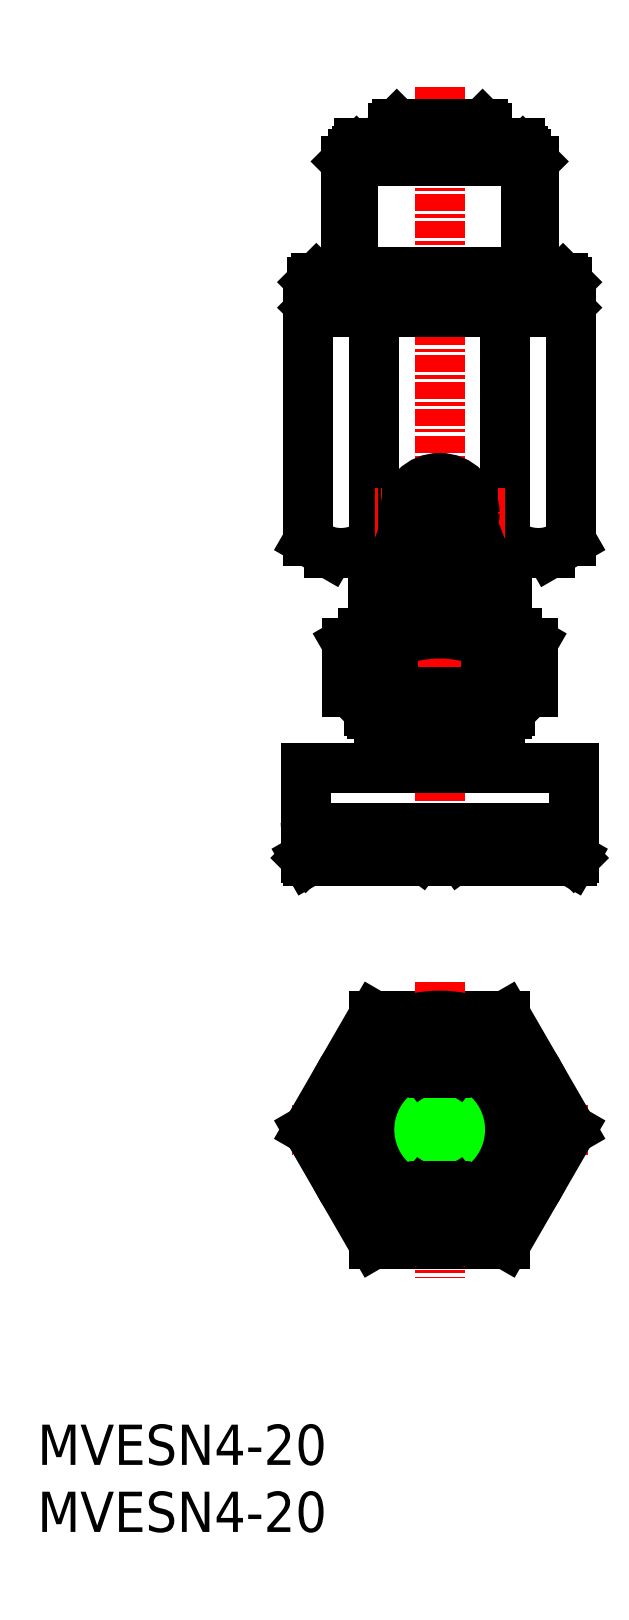
<metadata>
{"format":"dxf","ext":"dxf","renderer":"ezdxf+matplotlib","layout":"modelspace","background":"white","min_lineweight":24,"dpi":150}
</metadata>
<code>
0
SECTION
2
ENTITIES
0
INSERT
8
0
2
*U8
10
0
20
0
30
0
0
INSERT
8
0
2
*U9
10
0
20
0
30
0
0
POINT
8
0
10
30
20
50
30
0
0
POINT
8
0
10
39.85
20
50
30
0
0
LINE
8
0
10
32.2
20
52.3
30
0
11
32.2
21
50.96
31
0
0
LINE
8
0
10
20.7
20
50.96
30
0
11
27.8
21
50.96
31
0
0
LINE
8
CENTER
10
30
20
107.7
30
0
11
30
21
48.43
31
0
0
LINE
8
0
10
25.6
20
60.5
30
0
11
34.4
21
60.5
31
0
0
LINE
8
0
10
34.4
20
61
30
0
11
34.4
21
60.5
31
0
0
LINE
8
0
10
25.6
20
61
30
0
11
25.6
21
60.5
31
0
0
LINE
8
0
10
32.2
20
50.96
30
0
11
31.5
21
50.45
31
0
0
LINE
8
0
10
32.2
20
50.96
30
0
11
39.3
21
50.96
31
0
0
LINE
8
0
10
27.8
20
50.96
30
0
11
28.5
21
50.45
31
0
0
LINE
8
0
10
34.5
20
60.3
30
0
11
34.5
21
57
31
0
0
LINE
8
0
10
25.5
20
60.3
30
0
11
25.5
21
57
31
0
0
LINE
8
0
10
25.7
20
60.5
30
0
11
25.5
21
60.3
31
0
0
LINE
8
0
10
25.5
20
60.3
30
0
11
34.5
21
60.3
31
0
0
LINE
8
0
10
39.3
20
52.3
30
0
11
39.3
21
51.04
31
0
0
LINE
8
0
10
31.5
20
52.3
30
0
11
31.5
21
50.66
31
0
0
LINE
8
0
10
28.5
20
52.3
30
0
11
28.5
21
50.66
31
0
0
LINE
8
0
10
27.8
20
52.3
30
0
11
27.8
21
50.96
31
0
0
LINE
8
0
10
20.7
20
52.3
30
0
11
20.7
21
51.04
31
0
0
LINE
8
0
10
20
20
50.26
30
0
11
40
21
50.26
31
0
0
LINE
8
0
10
20
20
50.26
30
0
11
20.64
21
50.9
31
0
0
LINE
8
0
10
20
20
50.26
30
0
11
20.15
21
50
31
0
0
LINE
8
0
10
40
20
50.26
30
0
11
39.85
21
50
31
0
0
LINE
8
0
10
40
20
50.26
30
0
11
39.36
21
50.9
31
0
0
LINE
8
0
10
40
20
57
30
0
11
40
21
53
31
0
0
LINE
8
0
10
20.15
20
50
30
0
11
39.85
21
50
31
0
0
LINE
8
0
10
20
20
57
30
0
11
40
21
57
31
0
0
LINE
8
0
10
20
20
57
30
0
11
20
21
53
31
0
0
LINE
8
0
10
20.5
20
52.5
30
0
11
39.5
21
52.5
31
0
0
LINE
8
0
10
35
20
73
30
0
11
35
21
67
31
0
0
LINE
8
0
10
35.75
20
67
30
0
11
24.25
21
67
31
0
0
LINE
8
0
10
25
20
73
30
0
11
25
21
67
31
0
0
LINE
8
0
10
33.2
20
105
30
0
11
26.8
21
105
31
0
0
LINE
8
0
10
23.07
20
66.32
30
0
11
23.07
21
62.6
31
0
0
LINE
8
0
10
26.54
20
66.32
30
0
11
26.54
21
62.6
31
0
0
LINE
8
0
10
33.46
20
66.32
30
0
11
33.46
21
62.6
31
0
0
LINE
8
0
10
36.93
20
66.32
30
0
11
36.93
21
62.6
31
0
0
LINE
8
0
10
23.07
20
66.32
30
0
11
24.25
21
67
31
0
0
LINE
8
0
10
35.75
20
67
30
0
11
36.93
21
66.32
31
0
0
LINE
8
0
10
36.2
20
103
30
0
11
23.8
21
103
31
0
0
LINE
8
0
10
38.25
20
73
30
0
11
21.75
21
73
31
0
0
LINE
8
0
10
28.5
20
73
30
0
11
28.5
21
69.5
31
0
0
LINE
8
0
10
31.5
20
73
30
0
11
31.5
21
69.5
31
0
0
LINE
8
0
10
39.81
20
91
30
0
11
20.19
21
91
31
0
0
LINE
8
0
10
20.19
20
91
30
0
11
20.19
21
73.9
31
0
0
LINE
8
0
10
25.09
20
91
30
0
11
25.09
21
73.9
31
0
0
LINE
8
0
10
34.91
20
91
30
0
11
34.91
21
73.9
31
0
0
LINE
8
0
10
39.81
20
91
30
0
11
39.81
21
73.9
31
0
0
LINE
8
0
10
23
20
102.2
30
0
11
23
21
93.5
31
0
0
LINE
8
0
10
37
20
102.2
30
0
11
37
21
93.5
31
0
0
LINE
8
0
10
23
20
102.2
30
0
11
37
21
102.2
31
0
0
LINE
8
0
10
23.8
20
103
30
0
11
23
21
102.2
31
0
0
LINE
8
0
10
20.19
20
73.9
30
0
11
21.75
21
73
31
0
0
LINE
8
0
10
38.25
20
73
30
0
11
39.81
21
73.9
31
0
0
LINE
8
0
10
36.2
20
103
30
0
11
37
21
102.2
31
0
0
LINE
8
CENTER
10
34.91
20
76
30
0
11
25.09
21
76
31
0
0
LINE
8
0
10
27.54
20
76.45
30
0
11
32.46
21
76.45
31
0
0
LINE
8
0
10
27.54
20
75.55
30
0
11
32.46
21
75.55
31
0
0
LINE
8
0
10
23.54
20
102.7
30
0
11
23.54
21
93.94
31
0
0
LINE
8
0
10
36.46
20
102.7
30
0
11
36.46
21
93.94
31
0
0
LINE
8
0
10
36.71
20
93.5
30
0
11
36.46
21
93.94
31
0
0
LINE
8
0
10
23.29
20
93.5
30
0
11
23.54
21
93.94
31
0
0
LINE
8
0
10
33.5
20
104.7
30
0
11
33.5
21
103.6
31
0
0
LINE
8
0
10
26.5
20
104.7
30
0
11
26.5
21
103.6
31
0
0
LINE
8
0
10
36
20
103.6
30
0
11
24
21
103.6
31
0
0
LINE
8
0
10
20.5
20
93.2
30
0
11
20.5
21
91.3
31
0
0
LINE
8
0
10
39.5
20
93.2
30
0
11
39.5
21
91.3
31
0
0
LINE
8
0
10
39.2
20
93.5
30
0
11
20.8
21
93.5
31
0
0
LINE
8
0
10
20.5
20
91.3
30
0
11
20.8
21
91
31
0
0
LINE
8
0
10
20.5
20
93.2
30
0
11
20.8
21
93.5
31
0
0
LINE
8
0
10
20.5
20
91.3
30
0
11
39.5
21
91.3
31
0
0
LINE
8
0
10
20.5
20
93.2
30
0
11
39.5
21
93.2
31
0
0
LINE
8
0
10
39.2
20
93.5
30
0
11
39.5
21
93.2
31
0
0
LINE
8
0
10
39.5
20
91.3
30
0
11
39.2
21
91
31
0
0
LINE
8
0
10
26.5
20
104.7
30
0
11
33.5
21
104.7
31
0
0
LINE
8
0
10
26.5
20
104.7
30
0
11
26.8
21
105
31
0
0
LINE
8
0
10
33.2
20
105
30
0
11
33.5
21
104.7
31
0
0
LINE
8
0
10
36
20
103.6
30
0
11
36
21
103
31
0
0
LINE
8
0
10
24
20
103.6
30
0
11
24
21
103
31
0
0
LINE
8
0
10
23.54
20
93.94
30
0
11
36.46
21
93.94
31
0
0
LINE
8
0
10
34.11
20
103.6
30
0
11
34.11
21
103
31
0
0
LINE
8
0
10
25.89
20
103.6
30
0
11
25.89
21
103
31
0
0
LINE
8
0
10
23.07
20
62.6
30
0
11
36.93
21
62.6
31
0
0
LINE
8
0
10
35.25
20
62.6
30
0
11
35.25
21
61.2
31
0
0
LINE
8
0
10
24.75
20
62.6
30
0
11
24.75
21
61.2
31
0
0
LINE
8
0
10
24.95
20
61
30
0
11
35.05
21
61
31
0
0
LINE
8
0
10
24.75
20
61.2
30
0
11
35.25
21
61.2
31
0
0
LINE
8
0
10
24.75
20
61.2
30
0
11
24.95
21
61
31
0
0
LINE
8
0
10
35.05
20
61
30
0
11
35.25
21
61.2
31
0
0
ARC
8
0
10
20.5
20
51.04
30
0
40
0.2
50
315
51
0
0
ARC
8
0
10
39.5
20
52.3
30
0
40
0.2
50
90
51
180
0
ARC
8
0
10
39.5
20
51.04
30
0
40
0.2
50
180
51
225
0
ARC
8
0
10
39.5
20
53
30
0
40
0.5
50
270
51
0
0
ARC
8
0
10
20.5
20
53
30
0
40
0.5
50
180
51
270
0
ARC
8
0
10
20.5
20
52.3
30
0
40
0.2
50
0
51
90
0
ARC
8
0
10
24.8
20
64.45
30
0
40
2.545
50
47.12
51
90
0
ARC
8
0
10
30
20
57.84
30
0
40
9.161
50
67.78
51
112.2
0
ARC
8
0
10
35.2
20
64.45
30
0
40
2.545
50
90
51
132.9
0
ARC
8
0
10
30
20
69.5
30
0
40
1.5
50
180
51
0
0
ARC
8
0
10
37.36
20
76.78
30
0
40
3.784
50
229.6
51
289.6
0
ARC
8
0
10
30
20
86.78
30
0
40
13.78
50
249.1
51
290.9
0
ARC
8
0
10
22.64
20
76.78
30
0
40
3.784
50
250.4
51
310.4
0
ARC
8
0
10
30
20
76
30
0
40
2.3
50
11.28
51
168.7
0
ARC
8
0
10
30
20
76
30
0
40
2.3
50
191.3
51
348.7
0
CIRCLE
8
0
10
30
20
76
30
0
40
2.5
0
CIRCLE
8
0
10
30
20
76
30
0
40
2.6
0
POLYLINE
8
0
66
     1
10
0
20
0
30
0
0
VERTEX
8
0
10
28.5
20
50.45
30
0
42
0.02345
0
VERTEX
8
0
10
28.66
20
50.41
30
0
42
0.02345
0
VERTEX
8
0
10
28.83
20
50.37
30
0
42
0.02345
0
VERTEX
8
0
10
29.01
20
50.34
30
0
42
0.02345
0
VERTEX
8
0
10
29.19
20
50.31
30
0
42
0.02345
0
VERTEX
8
0
10
29.39
20
50.29
30
0
42
0.02345
0
VERTEX
8
0
10
29.59
20
50.27
30
0
42
0.02345
0
VERTEX
8
0
10
29.79
20
50.26
30
0
42
0.02345
0
VERTEX
8
0
10
30
20
50.26
30
0
42
0.02345
0
VERTEX
8
0
10
30.21
20
50.26
30
0
42
0.02345
0
VERTEX
8
0
10
30.41
20
50.27
30
0
42
0.02345
0
VERTEX
8
0
10
30.61
20
50.29
30
0
42
0.02345
0
VERTEX
8
0
10
30.81
20
50.31
30
0
42
0.02345
0
VERTEX
8
0
10
30.99
20
50.34
30
0
42
0.02345
0
VERTEX
8
0
10
31.17
20
50.37
30
0
42
0.02345
0
VERTEX
8
0
10
31.34
20
50.41
30
0
42
0.02345
0
VERTEX
8
0
10
31.5
20
50.45
30
0
42
-1
0
SEQEND
8
0
0
LINE
8
0
10
34.91
20
21.5
30
0
11
25.09
21
21.5
31
0
0
LINE
8
CENTER
10
41.04
20
30
30
0
11
18.96
21
30
31
0
0
LINE
8
0
10
39.81
20
30
30
0
11
34.91
21
38.5
31
0
0
LINE
8
0
10
25.09
20
21.5
30
0
11
20.19
21
30
31
0
0
LINE
8
0
10
34.91
20
38.5
30
0
11
25.09
21
38.5
31
0
0
LINE
8
CENTER
10
30
20
41.04
30
0
11
30
21
18.96
31
0
0
LINE
8
0
10
20.19
20
30
30
0
11
25.09
21
38.5
31
0
0
LINE
8
0
10
39.81
20
30
30
0
11
34.91
21
21.5
31
0
0
CIRCLE
8
0
10
30
20
30
30
0
40
8.5
0
CIRCLE
8
0
10
30
20
30
30
0
40
8.083
0
LINE
8
0
10
33
20
31
30
0
11
32.65
21
31
31
0
0
LINE
8
0
10
27.35
20
31
30
0
11
27
21
31
31
0
0
ARC
8
0
10
30
20
30
30
0
40
1.5
50
0
51
180
0
ARC
8
0
10
27
20
30
30
0
40
1
50
90
51
180
0
ARC
8
0
10
33
20
30
30
0
40
1
50
0
51
90
0
ARC
8
0
10
33
20
30
30
0
40
2
50
0
51
90
0
LINE
8
0
10
33
20
32
30
0
11
27
21
32
31
0
0
ARC
8
0
10
27
20
30
30
0
40
2
50
90
51
180
0
LINE
8
0
10
26.43
20
33.5
30
0
11
33.57
21
33.5
31
0
0
ARC
8
0
10
30
20
30
30
0
40
5
50
0
51
44.43
0
ARC
8
0
10
30
20
30
30
0
40
5
50
135.6
51
180
0
ARC
8
0
10
28
20
30
30
0
40
0.5
50
90
51
180
0
ARC
8
0
10
32
20
30
30
0
40
0.5
50
0
51
90
0
LINE
8
0
10
28
20
30.5
30
0
11
28.59
21
30.5
31
0
0
LINE
8
0
10
31.41
20
30.5
30
0
11
32
21
30.5
31
0
0
LINE
8
0
10
28.21
20
31.5
30
0
11
28.5
21
32
31
0
0
LINE
8
0
10
31.79
20
31.5
30
0
11
31.5
21
32
31
0
0
ARC
8
0
10
32.65
20
32
30
0
40
1
50
210
51
270
0
ARC
8
0
10
27.35
20
32
30
0
40
1
50
270
51
330
0
LINE
8
0
10
33
20
29
30
0
11
32.65
21
29
31
0
0
LINE
8
0
10
27.35
20
29
30
0
11
27
21
29
31
0
0
ARC
8
0
10
30
20
30
30
0
40
1.5
50
180
51
0
0
ARC
8
0
10
27
20
30
30
0
40
1
50
180
51
270
0
ARC
8
0
10
33
20
30
30
0
40
1
50
270
51
0
0
ARC
8
0
10
33
20
30
30
0
40
2
50
270
51
0
0
LINE
8
0
10
33
20
28
30
0
11
27
21
28
31
0
0
ARC
8
0
10
27
20
30
30
0
40
2
50
180
51
270
0
LINE
8
0
10
26.43
20
26.5
30
0
11
33.57
21
26.5
31
0
0
ARC
8
0
10
30
20
30
30
0
40
5
50
315.6
51
0
0
ARC
8
0
10
30
20
30
30
0
40
5
50
180
51
224.4
0
ARC
8
0
10
28
20
30
30
0
40
0.5
50
180
51
270
0
ARC
8
0
10
32
20
30
30
0
40
0.5
50
270
51
0
0
LINE
8
0
10
28
20
29.5
30
0
11
28.59
21
29.5
31
0
0
LINE
8
0
10
31.41
20
29.5
30
0
11
32
21
29.5
31
0
0
LINE
8
0
10
28.21
20
28.5
30
0
11
28.5
21
28
31
0
0
LINE
8
0
10
31.79
20
28.5
30
0
11
31.5
21
28
31
0
0
ARC
8
0
10
32.65
20
28
30
0
40
1
50
90
51
150
0
ARC
8
0
10
27.35
20
28
30
0
40
1
50
30
51
90
0
ARC
8
0
10
30
20
30
30
0
40
4.5
50
51.06
51
128.9
0
ARC
8
0
10
30
20
30
30
0
40
4.5
50
231.1
51
308.9
0
CIRCLE
8
0
10
30
20
30
30
0
40
5.25
0
CIRCLE
8
0
10
30
20
30
30
0
40
6.5
0
CIRCLE
8
0
10
30
20
30
30
0
40
7
0
ENDSEC
0
EOF

</code>
